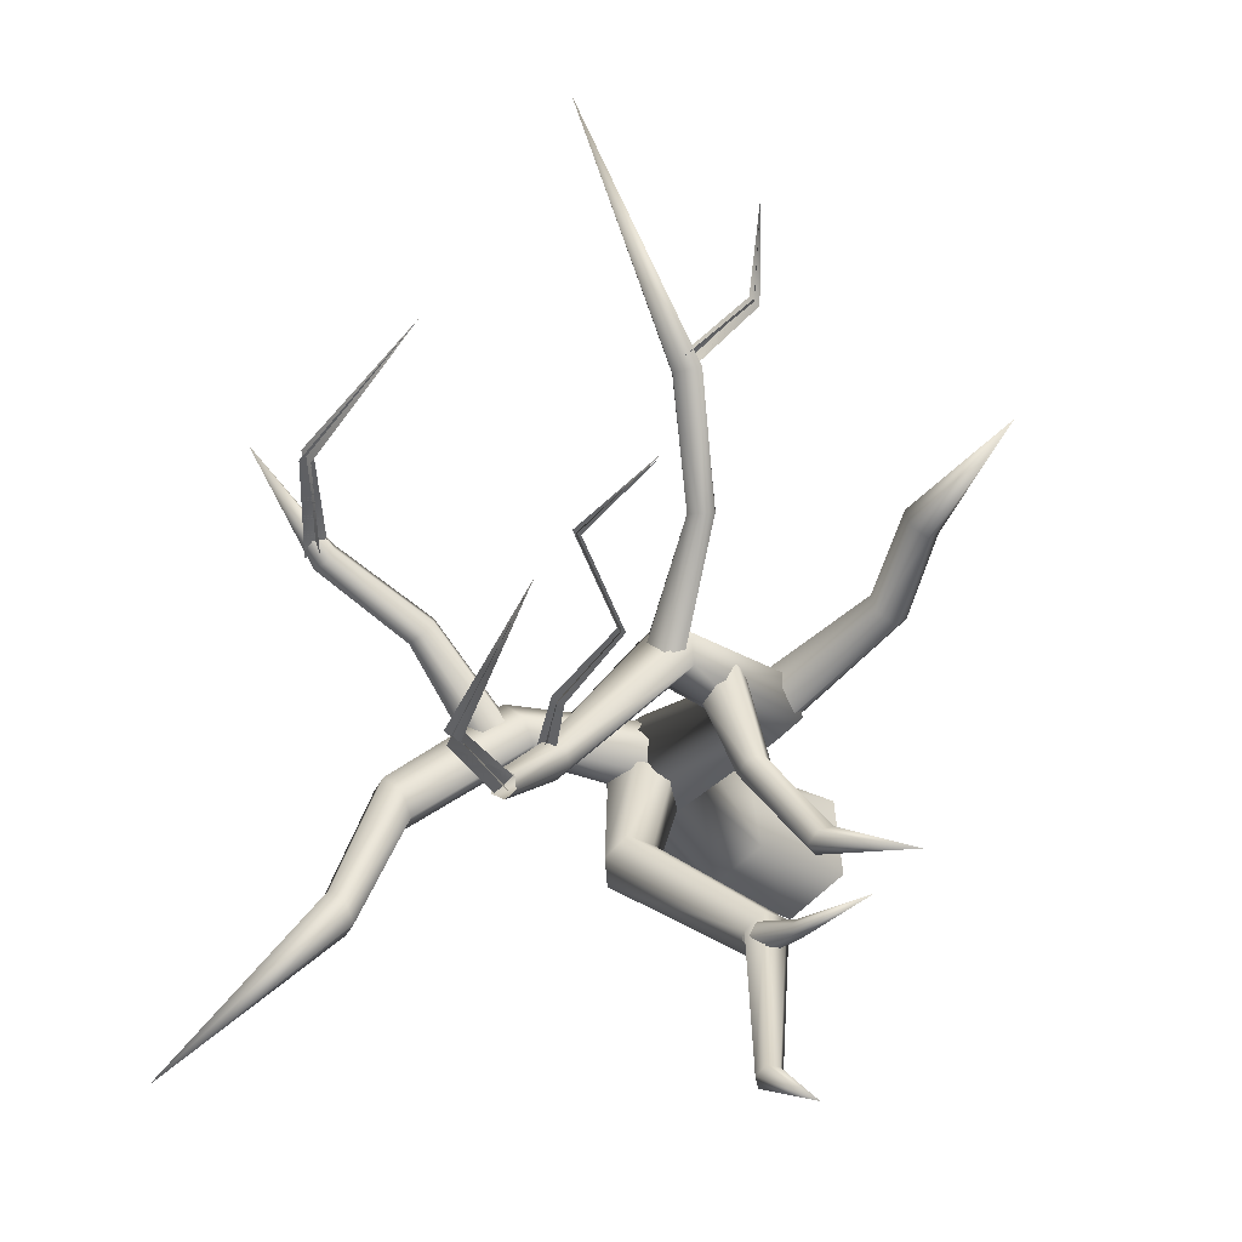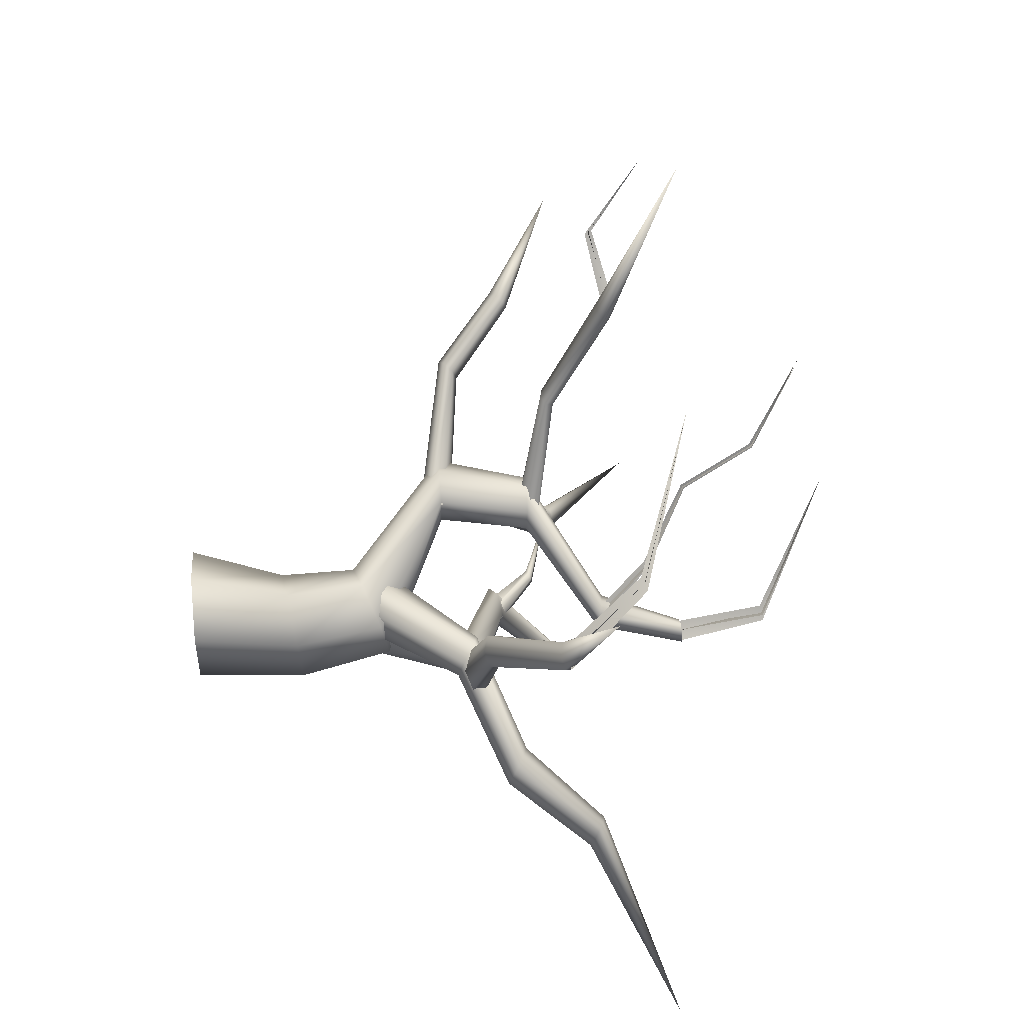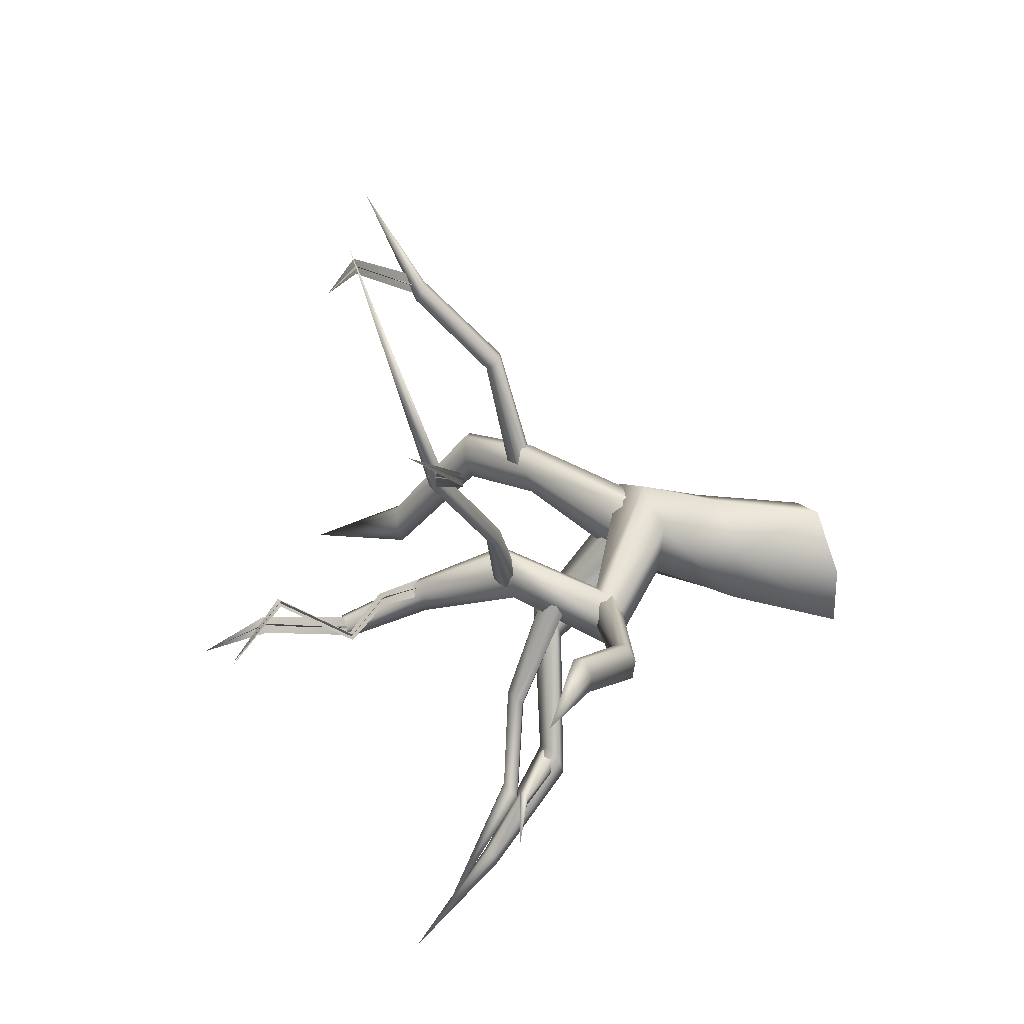
<metadata>
{"format":"obj","ext":"obj","renderer":"f3d","projection":"perspective","resolution":1024,"background":"white","views":[{"elev":-12.0,"azim":-159.3,"up":"+Z"},{"elev":44.4,"azim":84.4,"up":"+Z"},{"elev":48.6,"azim":-106.3,"up":"+Z"}]}
</metadata>
<code>
g CB_burnt_tree01
v 32.26 98.69 111.7
v 17.93 110.6 39.05
v -23.59 -1.735 -14.69
v -7.882 -7.572 69.89
v 36.24 9.246 -61.36
v 66.53 132.9 0.464
v -16.96 -141.8 -94.2
v -91.16 -141.8 -37.69
v -79.03 -141.8 60.15
v 86.27 -141.8 40.33
v 129.3 9.249 59.88
v 69.68 -1.733 106.5
v 12.71 -141.8 97.32
v 98.44 110.6 143.7
v 147.1 132.9 105.5
v 66.53 132.9 0.464
v 130.3 143.4 34.74
v 112.5 14.52 -23.66
v 36.24 9.246 -61.36
v 69.9 -141.8 -53.64
v -16.96 -141.8 -94.2
v 17.93 110.6 39.05
v 32.26 98.69 111.7
v -148.9 238.2 151.4
v -154.8 238.2 103.9
v -118.8 238.2 76.39
v -76.55 238.2 96.11
v 130.3 143.4 34.74
v 66.53 132.9 0.464
v -104.4 238.2 169.5
v 98.44 110.6 143.7
v -148.9 238.2 151.4
v -56.32 362.9 192.3
v -61.22 361.9 152.5
v -154.8 238.2 103.9
v -76.55 238.2 96.11
v -118.8 238.2 76.39
v -31.03 360 129.6
v 4.247 359.1 146.1
v -104.4 238.2 169.5
v -19.02 361.9 207.4
v -61.22 361.9 152.5
v -56.32 362.9 192.3
v 58.87 467.7 46.98
v 55.22 465.2 22.03
v 4.247 359.1 146.1
v -31.03 360 129.6
v 73.59 460.6 8.334
v 95.71 458.4 19.35
v -19.02 361.9 207.4
v 82.25 465.2 57.16
v 70.64 585.8 -20.76
v 84.16 586.6 -31.13
v 73.59 460.6 8.334
v 55.22 465.2 22.03
v 89.72 585.8 4.021
v 72.92 585.4 -2.832
v 58.87 467.7 46.98
v 82.25 465.2 57.16
v 118.4 116.9 111.7
v 101.6 101.8 60.79
v 236.3 238 90.4
v 245.6 246.2 125.3
v 194.6 268.7 122.1
v 46.9 158.6 99.85
v 91.37 145.2 131.4
v 224.9 261.4 141.2
v 55.93 117 30.43
v 28.71 145.2 49.77
v 184.2 261.4 88.1
v 204.9 246.2 72.28
v 236.3 238 90.4
v 369.2 298.1 0.8235
v 378.7 305.8 33.83
v 245.6 246.2 125.3
v 359.8 320.2 48.38
v 331 327 29.93
v 194.6 268.7 122.1
v 224.9 261.4 141.2
v 339.6 305.8 -17.01
v 204.9 246.2 72.28
v 369.2 298.1 0.8235
v 380.7 416.5 -140.6
v 388.9 422.7 -113.3
v 378.7 305.8 33.83
v 373.1 434.4 -101.7
v 349.1 439.9 -117.3
v 331 327 29.93
v 359.8 320.2 48.38
v 356.1 422.8 -155.8
v 339.6 305.8 -17.01
v 551 534 -332.9
v 388.9 422.7 -113.3
v 380.7 416.5 -140.6
v 373.1 434.4 -101.7
v 551 534 -332.9
v 349.1 439.9 -117.3
v 551 534 -332.9
v 356.1 422.8 -155.8
v -107.2 218.1 81.79
v -84.53 205.8 109.7
v -281.7 252.2 234.7
v -291.1 259 210.8
v -261.4 277.8 217.1
v -89.11 251.9 110
v -109.6 241 81.8
v -281 271.8 202.1
v -64.28 218.1 137.7
v -66.56 241 137.9
v -251.6 271.8 240.4
v -261.6 259.1 249.2
v -281.7 252.2 234.7
v -345.3 336.9 312.9
v -354.1 343.1 290.8
v -291.1 259 210.8
v -344.8 354.8 282.8
v -326.5 360.3 297
v -261.4 277.8 217.1
v -281 271.8 202.1
v -326.5 343.2 326.6
v -261.6 259.1 249.2
v -467.6 433.1 392.6
v -345.3 336.9 312.9
v -467.6 433.1 392.6
v -344.8 354.8 282.8
v -467.6 433.1 392.6
v -326.5 343.2 326.6
v -0.5791 376.4 161.9
v -67.6 404.7 324.8
v -64.31 394.3 328.5
v 5.452 359.9 167.7
v -98.45 391.8 327.3
v -79.67 387.5 329.9
v -90.58 467.9 479.2
v -110.7 472.4 480.1
v -114.9 483.1 477.1
v -98.94 489.5 473.2
v -86.15 408.3 322.5
v -101.7 402.1 323.7
v -74.91 475 475.1
v -64.31 394.3 328.5
v -90.58 467.9 479.2
v 21.69 551.1 803.6
v -98.94 489.5 473.2
v -114.9 483.1 477.1
v 21.69 551.1 803.6
v -90.58 467.9 479.2
v -74.91 475 475.1
v 21.69 551.1 803.6
v -100.9 295.2 152.8
v -97.48 313.5 159.8
v -153.2 387.7 36.34
v -159.5 378 27.03
v -146.7 372.2 11.48
v -239.8 407.7 -80.95
v -221 412.1 -85.36
v -127.4 376.9 5.959
v -215 420.8 -75.05
v -227.6 425.2 -60.23
v -134.2 391.8 30.31
v -121.2 386.6 15.32
v -252 412.6 -65.51
v -159.5 378 27.03
v -384.2 556 -103.6
v -221 412.1 -85.36
v -239.8 407.7 -80.95
v -227.6 425.2 -60.23
v -215 420.8 -75.05
v -384.2 556 -103.6
v -239.8 407.7 -80.95
v -252 412.6 -65.51
v -384.2 556 -103.6
v 80.22 287.7 -59.42
v 134.2 133.2 89
v 130.1 118.7 38.43
v 79.44 280.6 -93.92
v 25.87 266.8 -44.42
v 53.22 281.1 -33.29
v -133 328.1 -136.3
v -155.8 316.3 -145.3
v -156 310.6 -174.4
v -133.5 316.5 -194.9
v 52.18 266.9 -102.7
v 25.46 259.8 -78.88
v -110.4 333.9 -158.6
v 80.22 287.7 -59.42
v -133 328.1 -136.3
v -167.7 433.9 -319
v -182.6 429.3 -321.6
v -155.8 316.3 -145.3
v -133.5 316.5 -194.9
v -156 310.6 -174.4
v -184.2 424.6 -335.3
v -171.2 424.6 -346.6
v -110.4 333.9 -158.6
v -154.6 433.5 -331
v -272.7 576.8 -366.7
v -182.6 429.3 -321.6
v -167.7 433.9 -319
v -184.2 424.6 -335.3
v -272.7 576.8 -366.7
v -171.2 424.6 -346.6
v -272.7 576.8 -366.7
v -154.6 433.5 -331
v -187.8 389 -170.9
v -111 325.4 -186.7
v -134.8 320.5 -185.5
v -197.4 386.9 -174.9
v -291.7 419.7 -132
v -190.3 382.8 -153
v -183.9 387 -159.7
v -199.9 380.7 -157.2
v -291.7 419.7 -132
v -203.2 382.8 -168
v -291.7 419.7 -132
v -183.9 387 -159.7
v -187.8 389 -170.9
v 256.9 253.2 70.31
v 256.9 272.2 70.26
v 342.8 286.6 220.9
v 348.5 274.4 228.1
v 314.9 274.3 254
v 334.7 267.7 245
v 432.4 360.4 333.3
v 413.4 364.7 338.8
v 405.2 372.8 328
v 415.9 376.7 311.6
v 323.4 292.5 230.3
v 309.2 286.6 246.7
v 442.6 364.7 316.3
v 348.5 274.4 228.1
v 502.5 425.3 458.8
v 413.4 364.7 338.8
v 432.4 360.4 333.3
v 405.2 372.8 328
v 502.5 425.3 458.8
v 415.9 376.7 311.6
v 502.5 425.3 458.8
v 442.6 364.7 316.3
v 101.1 708 12.02
v 89.24 704.3 31.81
v 75.43 583.7 -4.09
v 99 581.8 -22.94
v 84.97 705.9 15.51
v 105.4 706.4 28.32
v 95.73 581.9 -2.613
v 78.23 583.5 -24.88
v 101.1 708 12.02
v -42.08 810.4 163.5
v 89.24 704.3 31.81
v 105.4 706.4 28.32
v -171.1 458.9 553.5
v -173.7 468.8 556.4
v -94.32 491.9 488.2
v -89.44 478.5 474.1
v -165.9 463.8 561.2
v -178.9 463.9 548.7
v -102.8 486.2 474.8
v -80.55 484.2 487.7
v -173.7 468.8 556.4
v -171.1 458.9 553.5
v -205.9 539.6 653.8
v -178.9 463.9 548.7
v -165.9 463.8 561.2
v 40.65 531.8 92.34
v 42.14 539.9 81.66
v 86.47 472 37.1
v 84.42 457.3 43.45
v 48.97 537.1 91.61
v 33.81 534.6 82.41
v 74.08 464.6 34.85
v 97.27 464.7 45.93
v -60.39 606 143.4
v 42.14 539.9 81.66
v 40.65 531.8 92.34
v -61.19 601 150
v -65.51 602.7 143.9
v 33.81 534.6 82.41
v -56.07 604.3 149.6
v -44.72 701.3 233.7
v -60.39 606 143.4
v -61.19 601 150
v -45.58 696.3 240.3
v -50 698 234
v -65.51 602.7 143.9
v -56.07 604.3 149.6
v -40.3 699.6 240
v -45.58 696.3 240.3
v -172.2 788.3 287.6
v -40.3 699.6 240
v 406.2 475 416.8
v 390.4 468.4 427.3
v 417.3 369 333.8
v 447.3 373 320.5
v 391.4 472.1 413.2
v 405.2 471.3 430.9
v 438.5 371.4 341.2
v 425.7 370.7 312.6
v 390.4 468.4 427.3
v 406.2 475 416.8
v 214.6 548.3 553.7
v 405.2 471.3 430.9
v 391.4 472.1 413.2
v 214.6 548.3 553.7
v 99 581.8 -22.94
v 75.43 583.7 -4.09
v 101.1 708 12.02
v 89.24 704.3 31.81
v 78.23 583.5 -24.88
v 95.73 581.9 -2.613
v 84.97 705.9 15.51
v 105.4 706.4 28.32
v 101.1 708 12.02
v -42.08 810.4 163.5
v 105.4 706.4 28.32
v -89.44 478.5 474.1
v -94.32 491.9 488.2
v -171.1 458.9 553.5
v -173.7 468.8 556.4
v -80.55 484.2 487.7
v -102.8 486.2 474.8
v -165.9 463.8 561.2
v -178.9 463.9 548.7
v -171.1 458.9 553.5
v -205.9 539.6 653.8
v -178.9 463.9 548.7
v 84.42 457.3 43.45
v 86.47 472 37.1
v 40.65 531.8 92.34
v 42.14 539.9 81.66
v 97.27 464.7 45.93
v 74.08 464.6 34.85
v 48.97 537.1 91.61
v 33.81 534.6 82.41
v -60.39 606 143.4
v -61.19 601 150
v 40.65 531.8 92.34
v -65.51 602.7 143.9
v -56.07 604.3 149.6
v 33.81 534.6 82.41
v -44.72 701.3 233.7
v -45.58 696.3 240.3
v -61.19 601 150
v -60.39 606 143.4
v -50 698 234
v -40.3 699.6 240
v -56.07 604.3 149.6
v -65.51 602.7 143.9
v -45.58 696.3 240.3
v -44.72 701.3 233.7
v -172 789.4 286.1
v -40.3 699.6 240
v -50 698 234
v -174.3 788 286.2
v 447.3 373 320.5
v 417.3 369 333.8
v 406.2 475 416.8
v 390.4 468.4 427.3
v 425.7 370.7 312.6
v 438.5 371.4 341.2
v 391.4 472.1 413.2
v 405.2 471.3 430.9
v 406.2 475 416.8
v 214.6 548.3 553.7
v 405.2 471.3 430.9
v 214.6 548.3 553.7
v -215 420.8 -75.05
v -221 412.1 -85.36
v -384.2 556 -103.6
v -384.2 556 -103.6
v -245.9 421.3 -55.26
v -384.2 556 -103.6
v -252 412.6 -65.51
v -245.9 421.3 -55.26
v -215 420.8 -75.05
v -121.2 386.6 15.32
v -153.2 387.7 36.34
v -245.9 421.3 -55.26
v -344.8 354.8 282.8
v -281 271.8 202.1
v -251.6 271.8 240.4
v -317.3 354.8 318.7
v -281 271.8 202.1
v -109.6 241 81.8
v -251.6 271.8 240.4
v -86.15 408.3 322.5
v -30.1 382.2 163
v -54 372.3 169.7
v -101.7 402.1 323.7
v -79.67 387.5 329.9
v -98.45 391.8 327.3
v -47.94 355.8 175.5
v -18.09 349 174.7
v -101.7 402.1 323.7
v -54 372.3 169.7
v -67.6 404.7 324.8
v 84.16 586.6 -31.13
v 100.1 587 -23.68
v 95.71 458.4 19.35
v 73.59 460.6 8.334
v 103.1 586.6 -6.425
v 100.4 460.6 43.3
v 103.1 586.6 -6.425
v 25.46 259.8 -78.88
v -156 310.6 -174.4
v -110.9 328.1 -187.7
v 79.44 280.6 -93.92
v -110.9 328.1 -187.7
v -118.8 238.2 76.39
v 66.53 132.9 0.464
v -68.6 238.2 141.8
v 147.1 132.9 105.5
v -68.6 238.2 141.8
v -101.7 402.1 323.7
v -114.9 483.1 477.1
v -79.14 485.7 472.1
v -67.6 404.7 324.8
v -79.14 485.7 472.1
v 21.69 551.1 803.6
v -110.7 472.4 480.1
v 21.69 551.1 803.6
v -79.14 485.7 472.1
v -98.94 489.5 473.2
v -79.14 485.7 472.1
v 21.69 551.1 803.6
v 323.4 292.5 230.3
v 233.5 281.2 88.13
v 210.1 272.2 106.2
v 309.2 286.6 246.7
v 314.9 274.3 254
v 210.2 253.2 106.2
v 233.5 243 88.3
v 334.7 267.7 245
v 309.2 286.6 246.7
v 210.1 272.2 106.2
v 342.8 286.6 220.9
v 405.2 372.8 328
v 309.2 286.6 246.7
v 342.8 286.6 220.9
v 434.4 372.8 305.6
v 405.2 372.8 328
v 502.5 425.3 458.8
v 434.4 372.8 305.6
v 502.5 425.3 458.8
v 502.5 425.3 458.8
v -31.03 360 129.6
v -118.8 238.2 76.39
v 10.89 360 184.3
v -68.6 238.2 141.8
v 73.59 460.6 8.334
v -31.03 360 129.6
v 100.4 460.6 43.3
v 10.89 360 184.3
v 100.4 460.6 43.3
v -47.15 312.8 127.6
v -121.2 386.6 15.32
v -134.2 391.8 30.31
v -70.75 321.9 147.1
v -77.49 285 133
v -146.7 372.2 11.48
v -127.4 376.9 5.959
v -50.6 294.4 120.6
v -121.2 386.6 15.32
v -47.15 312.8 127.6
v -153.2 387.7 36.34
v -184.2 424.6 -335.3
v -156 310.6 -174.4
v -156.6 429 -344.7
v -110.9 328.1 -187.7
v -156.6 429 -344.7
v -184.2 424.6 -335.3
v -272.7 576.8 -366.7
v -156.6 429 -344.7
v -272.7 576.8 -366.7
v -272.7 576.8 -366.7
v 83.91 99.79 27.79
v 41.23 94.5 64.79
v 25.46 259.8 -78.88
v 52.18 266.9 -102.7
v 44.51 108.9 115.3
v 91.11 128.8 129.6
v 53.22 281.1 -33.29
v 25.87 266.8 -44.42
v 25.46 259.8 -78.88
v 41.23 94.5 64.79
v 79.44 280.6 -93.92
v -354.1 343.1 290.8
v -467.6 433.1 392.6
v -317.3 354.8 318.7
v -326.5 360.3 297
v -467.6 433.1 392.6
v -326.5 343.2 326.6
v -467.6 433.1 392.6
v 373.1 434.4 -101.7
v 359.8 320.2 48.38
v 320.7 320.2 -2.478
v 340.5 434.4 -144.2
v 340.5 434.4 -144.2
v 373.1 434.4 -101.7
v 551 534 -332.9
v 340.5 434.4 -144.2
v 551 534 -332.9
v 359.8 320.2 48.38
v 224.9 261.4 141.2
v 184.2 261.4 88.1
v 320.7 320.2 -2.478
v 224.9 261.4 141.2
v 91.37 145.2 131.4
v 184.2 261.4 88.1
v -199.9 380.7 -157.2
v -190.3 382.8 -153
v -291.7 419.7 -132
v -197.4 386.9 -174.9
v -203.2 382.8 -168
v -291.7 419.7 -132
v -187.8 389 -170.9
v -291.7 419.7 -132
v -140.4 311 -165.2
v -123.5 306.1 -145.8
v -199.9 380.7 -157.2
v -203.2 382.8 -168
v -99.65 311 -146.8
v -92.47 320.8 -167.2
v -190.3 382.8 -153
v -199.9 380.7 -157.2
v -123.5 306.1 -145.8
v -197.4 386.9 -174.9
f 280 288 289
f 282 280 281
f 280 282 283
f 284 290 289
f 284 286 287
f 286 284 285
f 119 116 118
f 117 118 116
f 118 117 381
f 382 381 117
f 381 382 121
f 120 121 382
f 121 120 112
f 113 112 120
f 112 113 114
f 115 379 380
f 379 115 114
f 112 114 115
f 122 114 123
f 124 117 125
f 126 113 127
f 487 488 379
f 140 141 417
f 141 140 133
f 134 133 140
f 133 134 132
f 135 132 134
f 132 135 414
f 415 414 135
f 417 418 140
f 135 142 143
f 419 415 420
f 140 424 425
f 136 137 138
f 416 138 137
f 138 416 417
f 138 139 136
f 19 20 21
f 20 19 18
f 16 18 19
f 18 16 17
f 18 10 20
f 10 18 11
f 17 11 18
f 11 17 15
f 11 15 14
f 10 11 12
f 14 12 11
f 12 14 1
f 6 5 2
f 3 2 5
f 2 3 1
f 4 1 3
f 1 4 12
f 13 12 4
f 12 13 10
f 4 9 13
f 9 4 8
f 3 8 4
f 8 3 7
f 5 7 3
f 412 413 31
f 30 31 413
f 31 30 23
f 24 23 30
f 23 24 22
f 25 22 24
f 22 25 409
f 409 410 22
f 26 27 28
f 411 28 27
f 28 411 412
f 28 29 26
f 75 503 504
f 503 75 74
f 72 74 75
f 74 72 73
f 80 73 72
f 81 80 72
f 80 81 506
f 505 506 81
f 506 505 77
f 78 77 505
f 77 78 76
f 79 76 78
f 496 498 91
f 90 91 498
f 91 90 82
f 83 82 90
f 82 83 84
f 85 494 495
f 494 85 84
f 82 84 85
f 497 496 87
f 88 87 496
f 87 88 86
f 89 86 88
f 221 433 432
f 430 432 433
f 432 430 431
f 434 431 430
f 431 434 435
f 219 220 218
f 221 218 220
f 218 221 432
f 427 436 219
f 436 427 426
f 428 426 427
f 426 428 429
f 467 190 189
f 187 189 190
f 189 187 188
f 196 188 187
f 189 466 467
f 187 195 196
f 469 196 195
f 196 469 470
f 468 469 191
f 192 193 191
f 194 191 193
f 191 194 468
f 397 398 399
f 401 399 398
f 399 401 402
f 399 400 397
f 56 402 403
f 402 56 59
f 58 56 57
f 56 58 59
f 58 52 55
f 52 58 57
f 54 52 53
f 52 54 55
f 229 226 228
f 227 228 226
f 228 227 439
f 440 439 227
f 439 440 231
f 230 231 440
f 231 230 223
f 224 223 230
f 223 224 222
f 225 222 224
f 222 225 437
f 437 438 222
f 60 507 508
f 507 60 63
f 62 63 60
f 61 62 60
f 62 61 71
f 68 71 61
f 71 68 70
f 69 70 68
f 65 509 69
f 509 65 64
f 66 64 65
f 64 66 67
f 358 357 356
f 355 356 357
f 363 358 364
f 359 360 361
f 362 361 360
f 361 365 366
f 41 40 449
f 40 41 32
f 33 32 41
f 32 33 34
f 446 447 34
f 35 34 447
f 34 35 32
f 37 38 36
f 39 36 38
f 36 39 449
f 448 449 39
f 449 448 41
f 51 50 453
f 50 51 43
f 44 43 51
f 43 44 42
f 45 42 44
f 42 45 451
f 450 451 45
f 453 454 51
f 46 452 453
f 452 46 49
f 48 46 47
f 46 48 49
f 92 93 94
f 98 94 99
f 499 93 500
f 501 97 98
f 99 501 502
f 95 96 97
f 109 110 108
f 111 108 110
f 108 111 101
f 102 101 111
f 101 102 100
f 103 100 102
f 100 103 383
f 383 384 100
f 105 385 109
f 385 105 104
f 106 104 105
f 104 106 107
f 130 128 129
f 128 130 131
f 393 131 130
f 392 391 394
f 391 392 390
f 393 390 392
f 390 393 130
f 394 395 392
f 387 396 128
f 396 387 386
f 388 386 387
f 386 388 389
f 144 145 146
f 147 148 149
f 151 152 150
f 153 150 152
f 150 153 459
f 460 459 153
f 459 460 461
f 462 463 464
f 463 462 461
f 459 461 462
f 457 455 456
f 455 457 458
f 465 458 457
f 458 465 151
f 161 158 160
f 159 160 158
f 160 159 377
f 378 377 159
f 377 378 163
f 162 163 378
f 163 162 154
f 155 154 162
f 154 155 156
f 157 375 376
f 375 157 156
f 154 156 157
f 164 165 166
f 167 168 169
f 370 371 167
f 170 171 172
f 480 483 484
f 483 480 482
f 481 482 480
f 482 481 173
f 174 173 481
f 173 174 175
f 175 176 173
f 484 485 480
f 486 476 479
f 476 486 175
f 478 476 477
f 476 478 479
f 185 186 407
f 186 185 178
f 179 178 185
f 178 179 177
f 180 177 179
f 177 180 404
f 405 404 180
f 407 408 185
f 181 182 183
f 406 183 182
f 183 406 407
f 183 184 181
f 197 198 199
f 203 199 204
f 471 198 472
f 204 473 475
f 473 202 474
f 200 201 202
f 522 524 525
f 524 522 216
f 523 216 522
f 216 523 205
f 206 205 523
f 205 206 207
f 207 208 205
f 525 526 522
f 215 216 217
f 527 518 521
f 518 527 207
f 520 518 519
f 518 520 521
f 209 210 211
f 212 213 214
f 232 233 234
f 238 234 239
f 441 233 442
f 239 443 445
f 443 237 444
f 235 236 237
f 242 240 241
f 240 242 243
f 246 244 245
f 244 246 247
f 244 249 251
f 248 249 250
f 254 252 253
f 252 254 255
f 258 256 257
f 256 258 259
f 260 261 262
f 263 264 262
f 267 265 266
f 265 267 268
f 271 269 270
f 269 271 272
f 269 277 278
f 277 269 279
f 275 273 274
f 273 275 276
f 293 291 292
f 291 293 294
f 297 295 296
f 295 297 298
f 299 300 301
f 302 303 304
f 305 306 307
f 308 307 306
f 313 308 314
f 311 315 314
f 309 310 311
f 312 311 310
f 316 317 318
f 319 318 317
f 324 319 325
f 322 326 325
f 320 321 322
f 323 322 321
f 327 328 329
f 330 329 328
f 337 335 336
f 335 337 330
f 334 333 332
f 331 332 333
f 333 338 339
f 338 333 340
f 343 341 342
f 341 343 344
f 347 345 346
f 345 347 348
f 349 350 351
f 352 353 354
f 367 368 369
f 372 373 374
f 421 422 423
f 489 490 491
f 492 489 493
f 510 511 512
f 513 514 515
f 516 513 517

</code>
